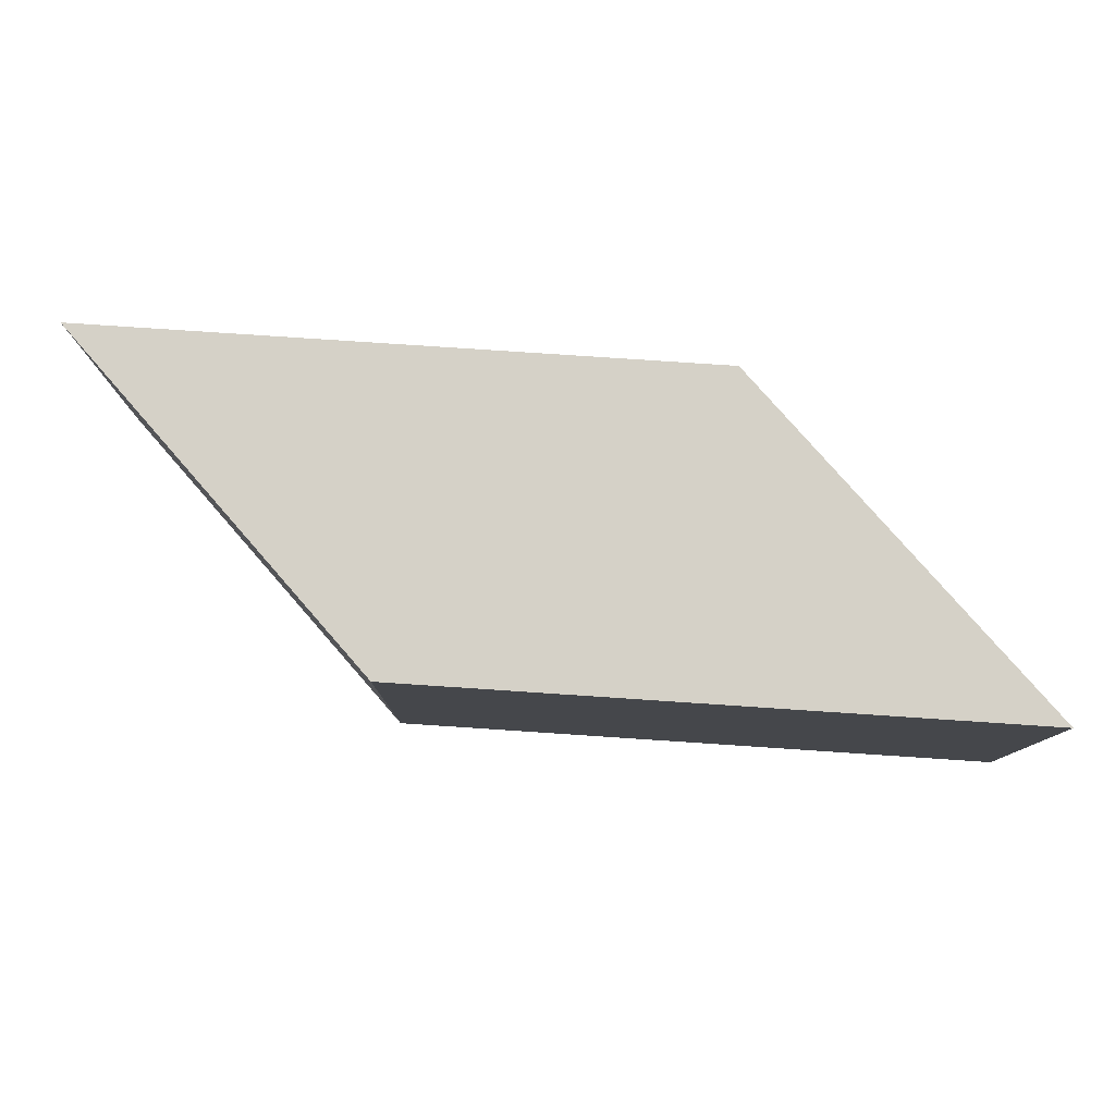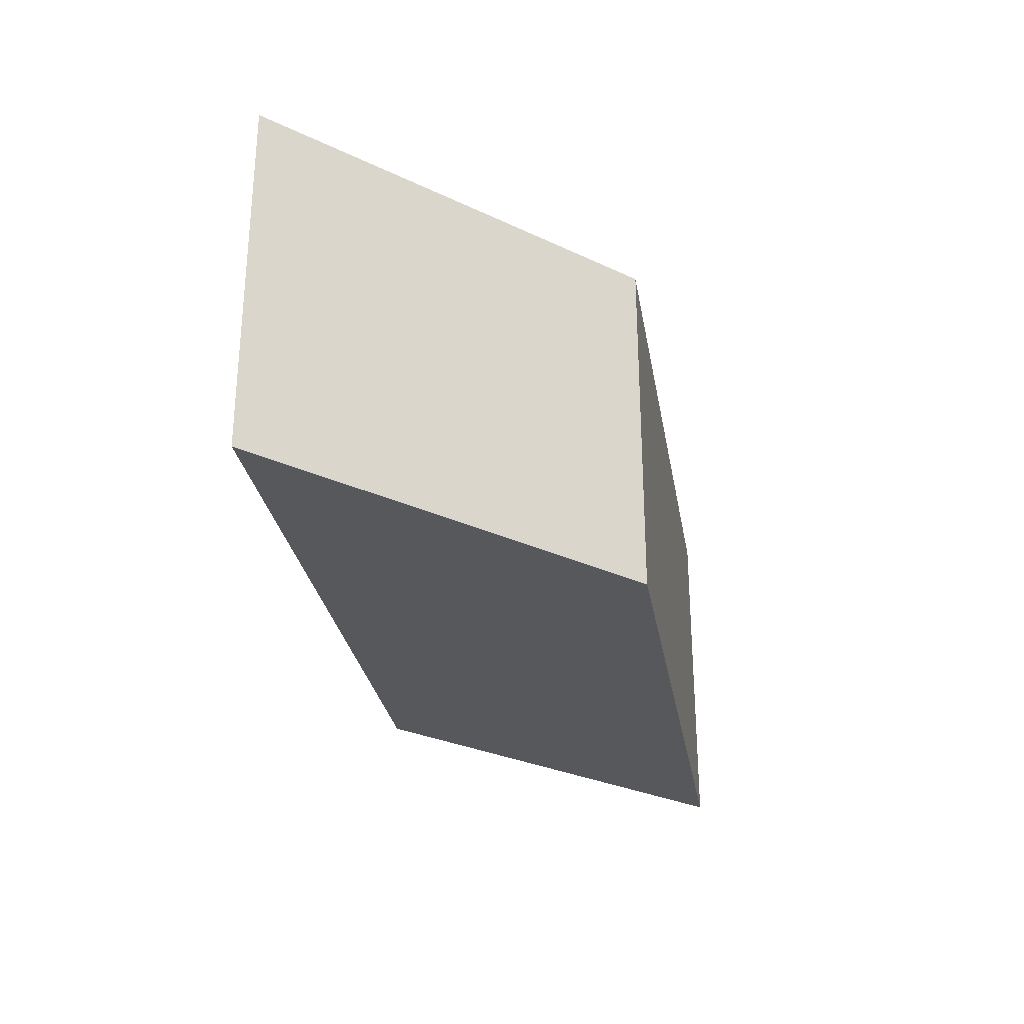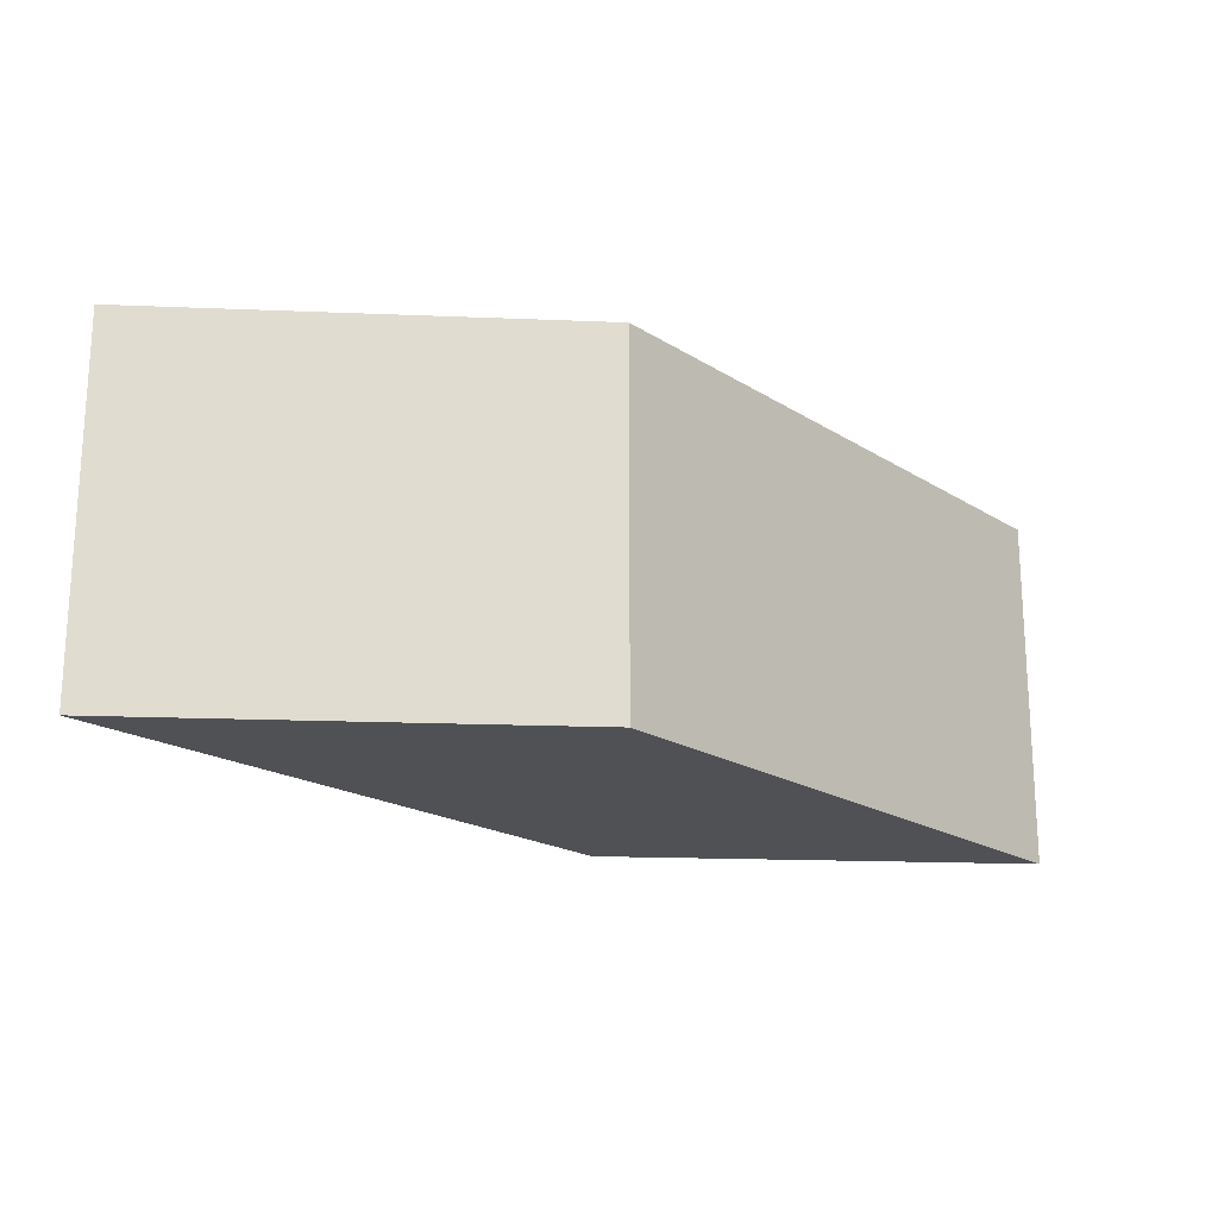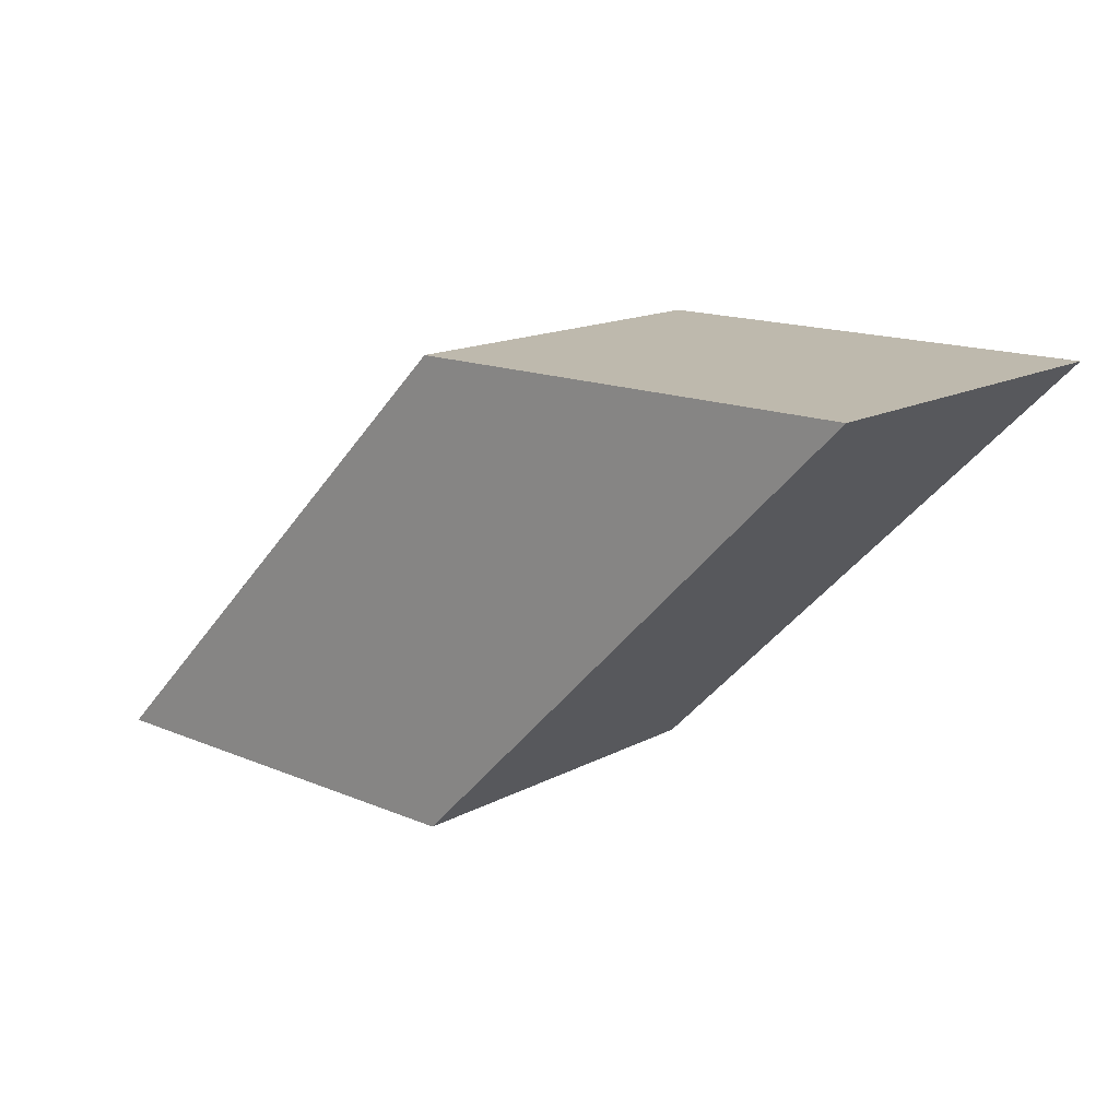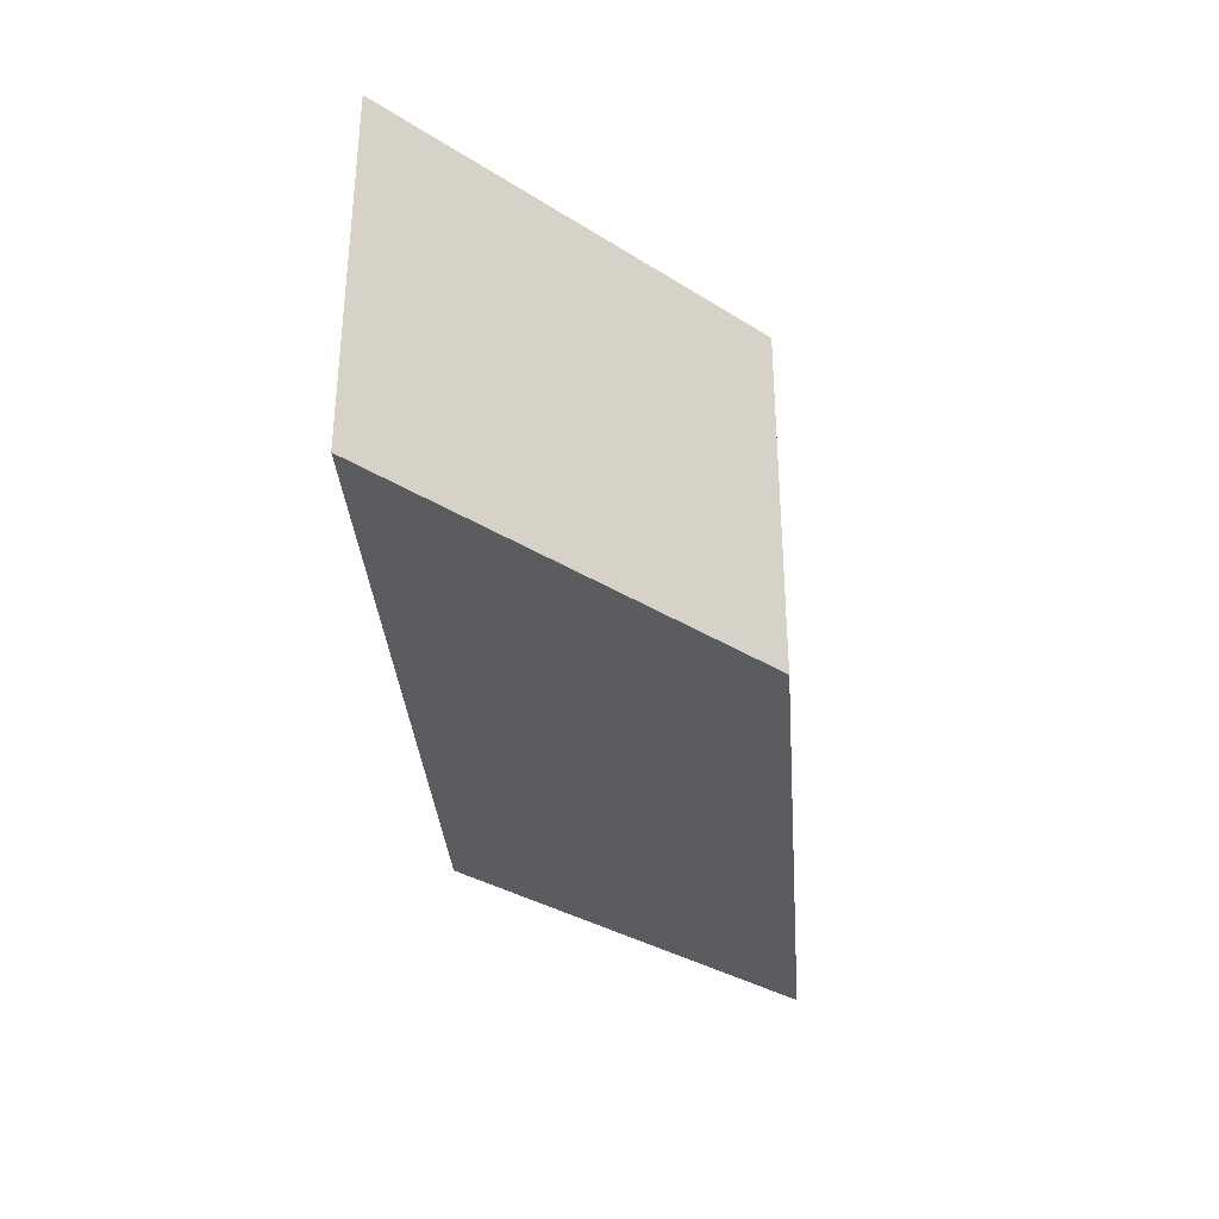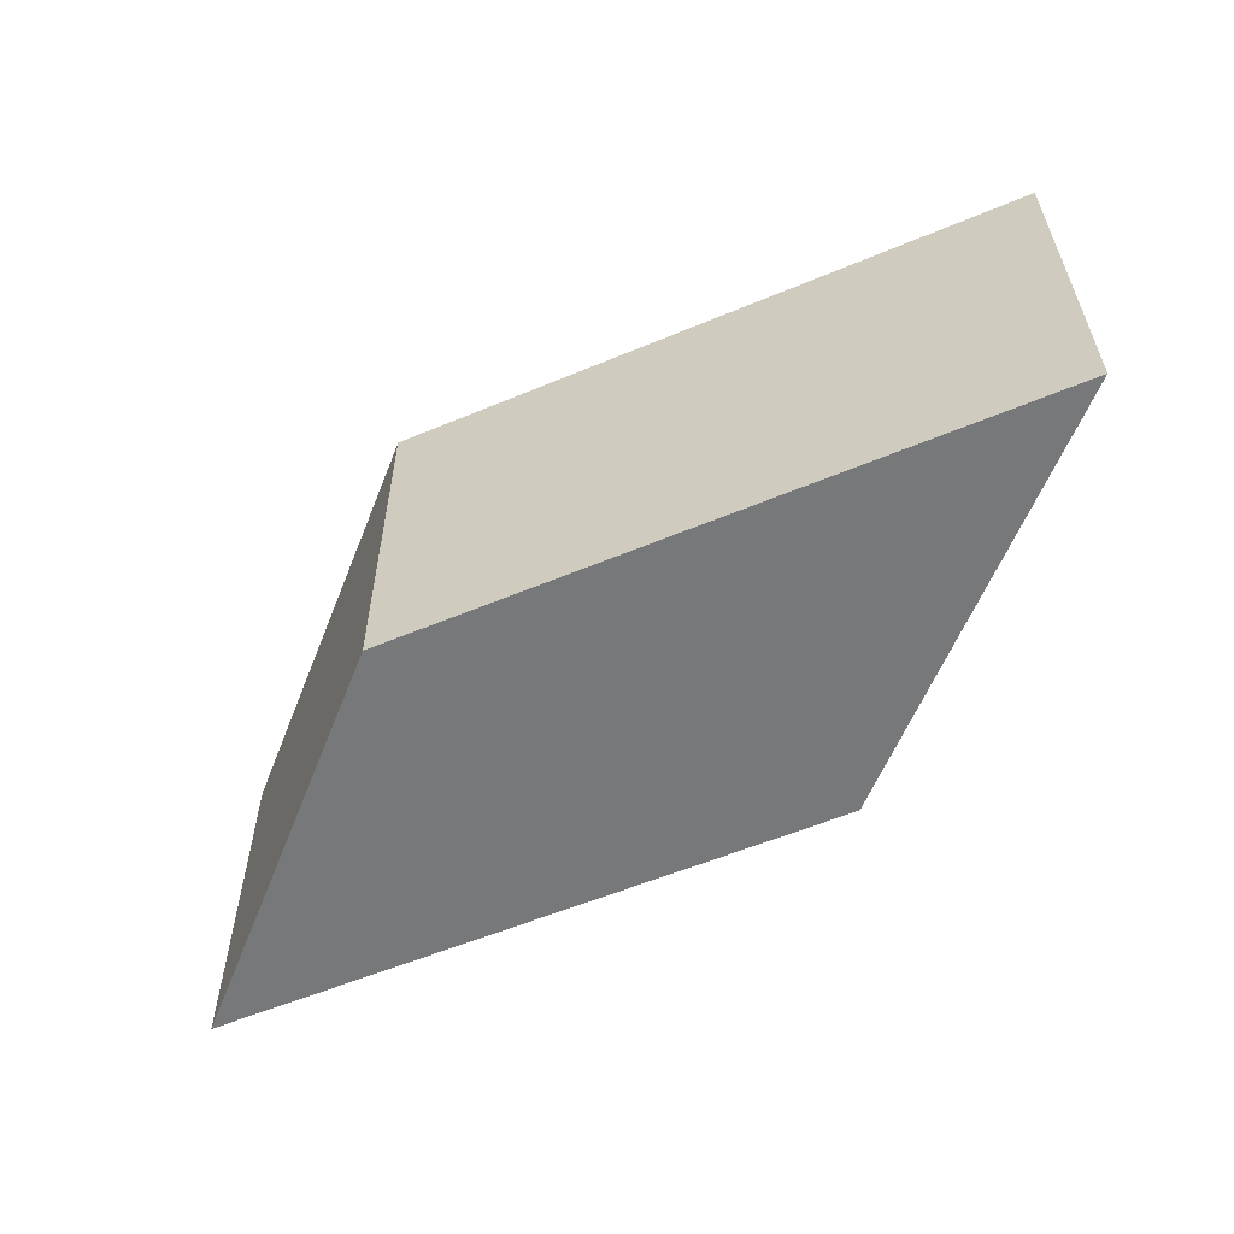
<metadata>
{"format":"obj","ext":"obj","renderer":"f3d","projection":"perspective","resolution":1024,"background":"white","views":[{"elev":79.4,"azim":48.8,"up":"+Z"},{"elev":-28.7,"azim":144.6,"up":"+Z"},{"elev":-19.5,"azim":175.7,"up":"+Z"},{"elev":15.3,"azim":41.8,"up":"+Y"},{"elev":-34.1,"azim":139.5,"up":"+Z"},{"elev":-57.3,"azim":-111.5,"up":"+Z"}]}
</metadata>
<code>
v 0 0 -0.02
v 0.05 0.05 -0.02
v 0.1 0.05 -0.02
v 0.05 0 -0.02
v 0 0 0.02
v 0.05 0.05 0.02
v 0.1 0.05 0.02
v 0.05 0 0.02
f 5 6 7
f 5 7 8
f 3 2 1
f 4 3 1
f 1 2 6
f 1 6 5
f 2 3 7
f 2 7 6
f 3 4 8
f 3 8 7
f 4 1 5
f 4 5 8

</code>
